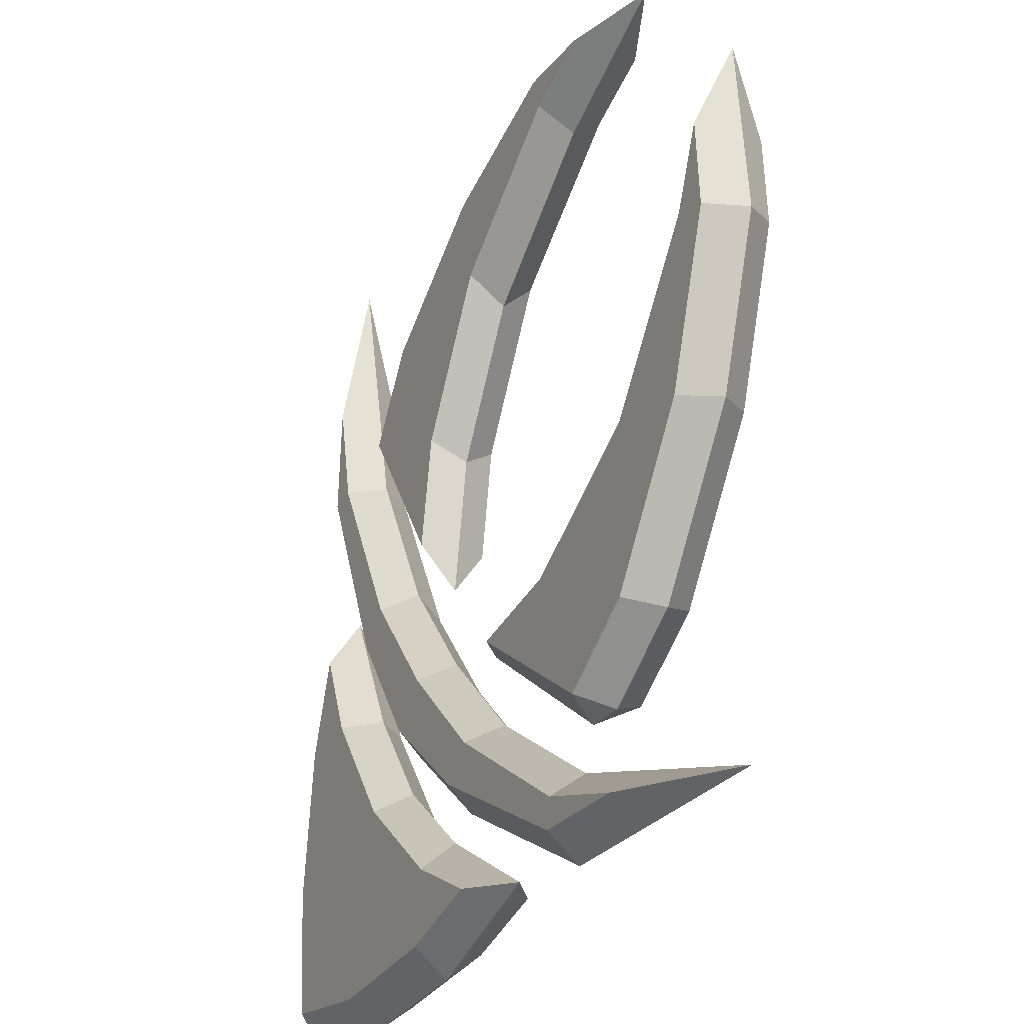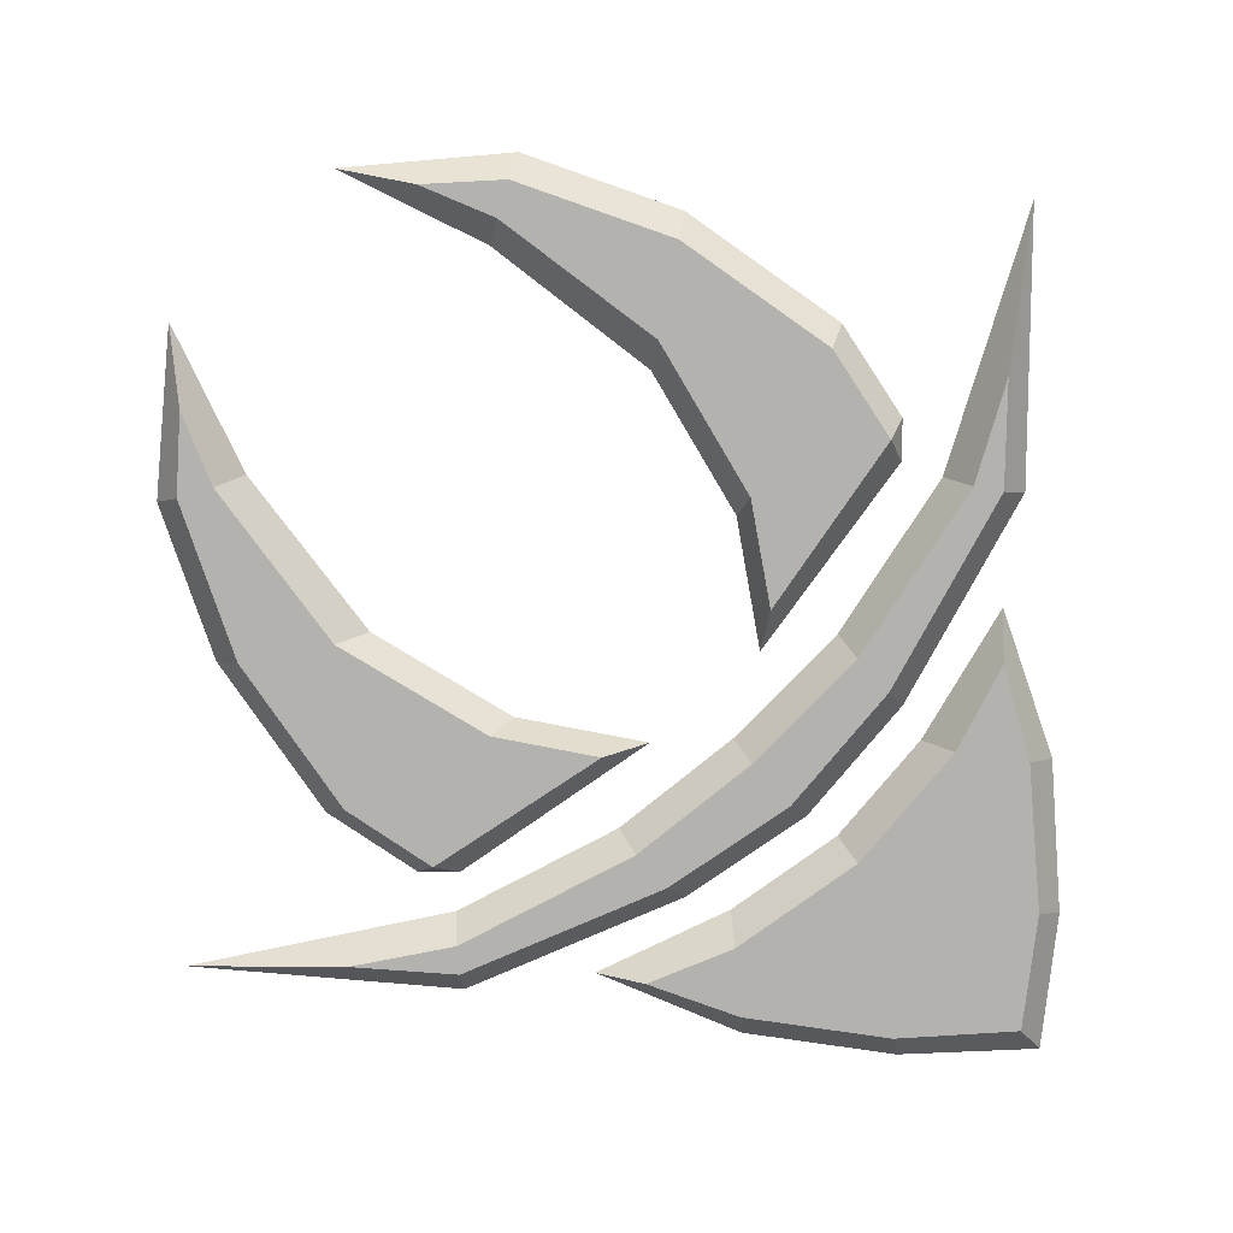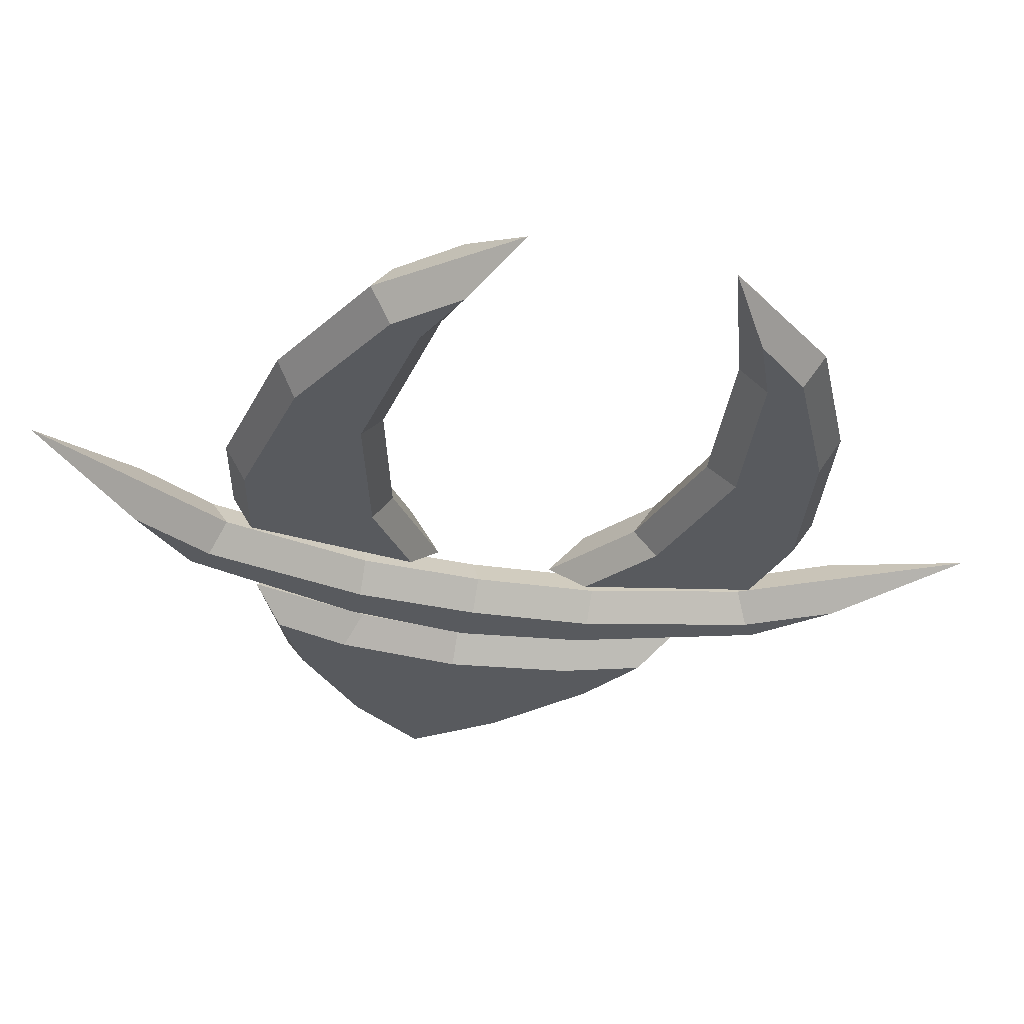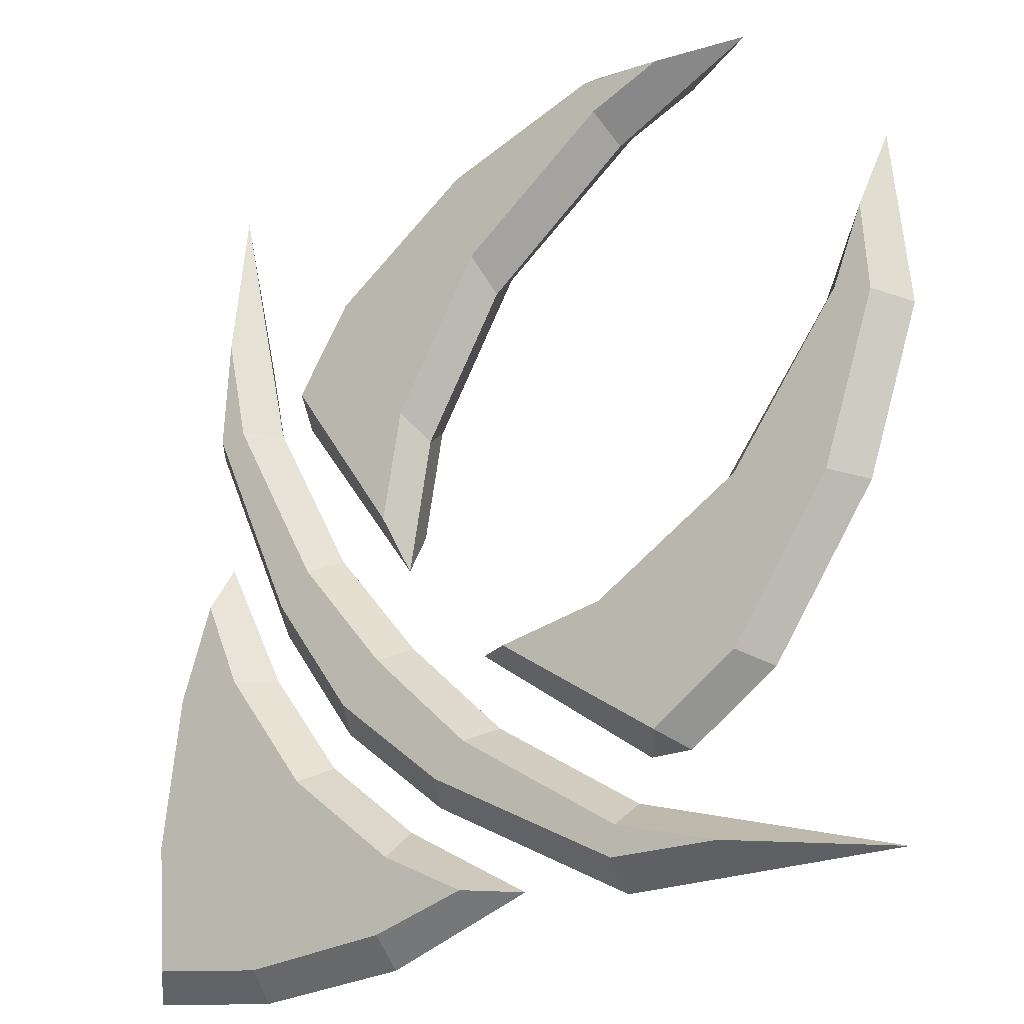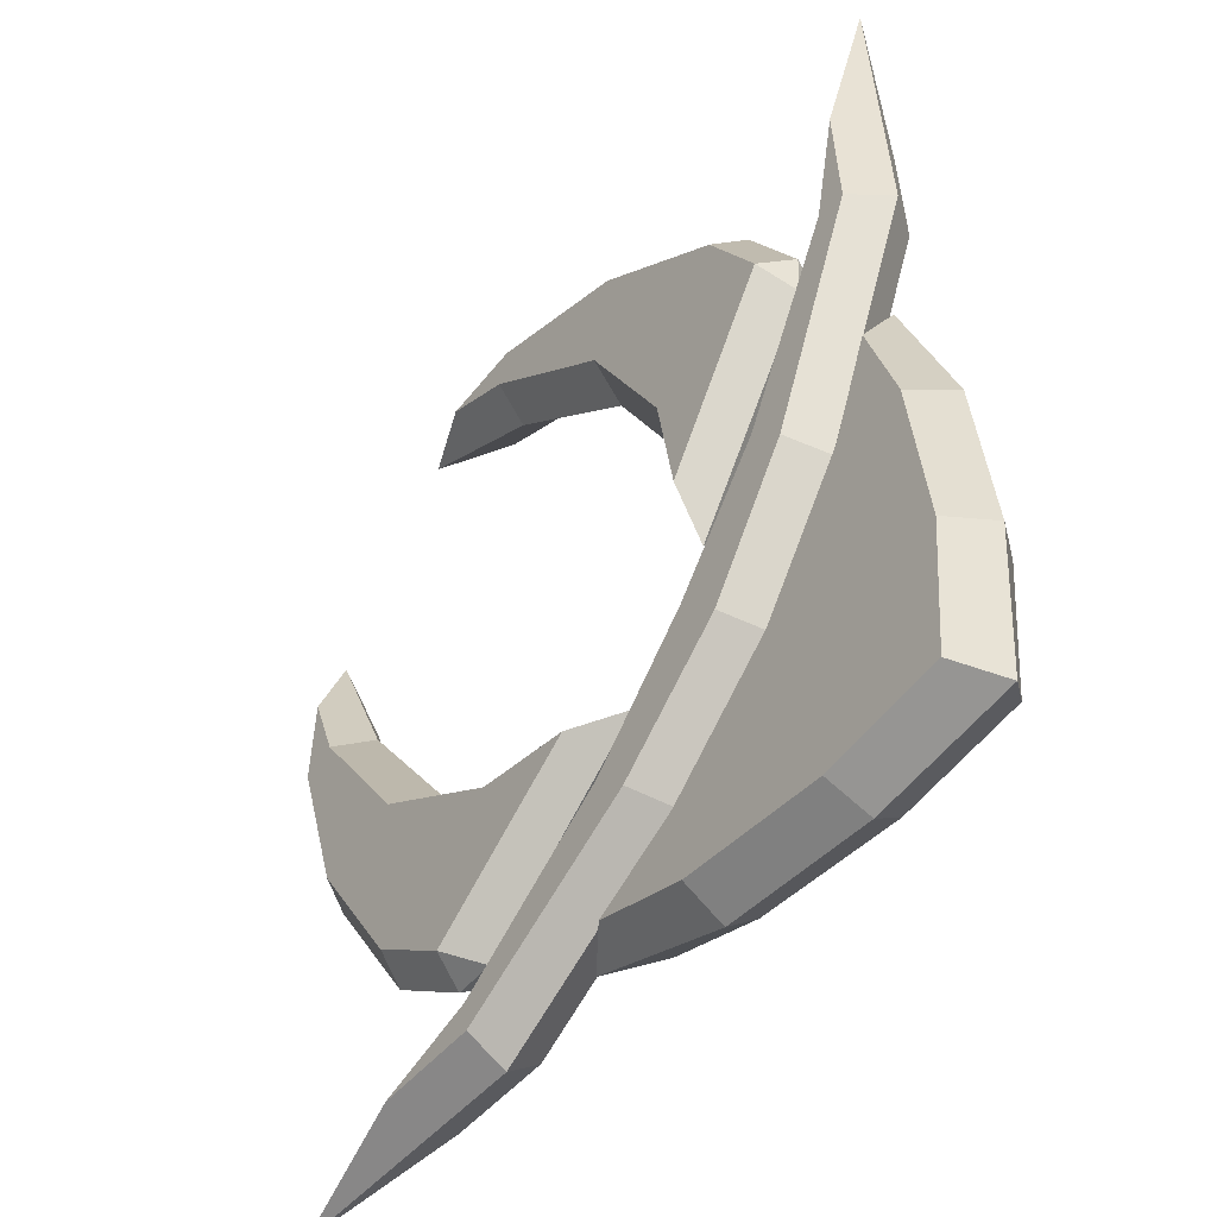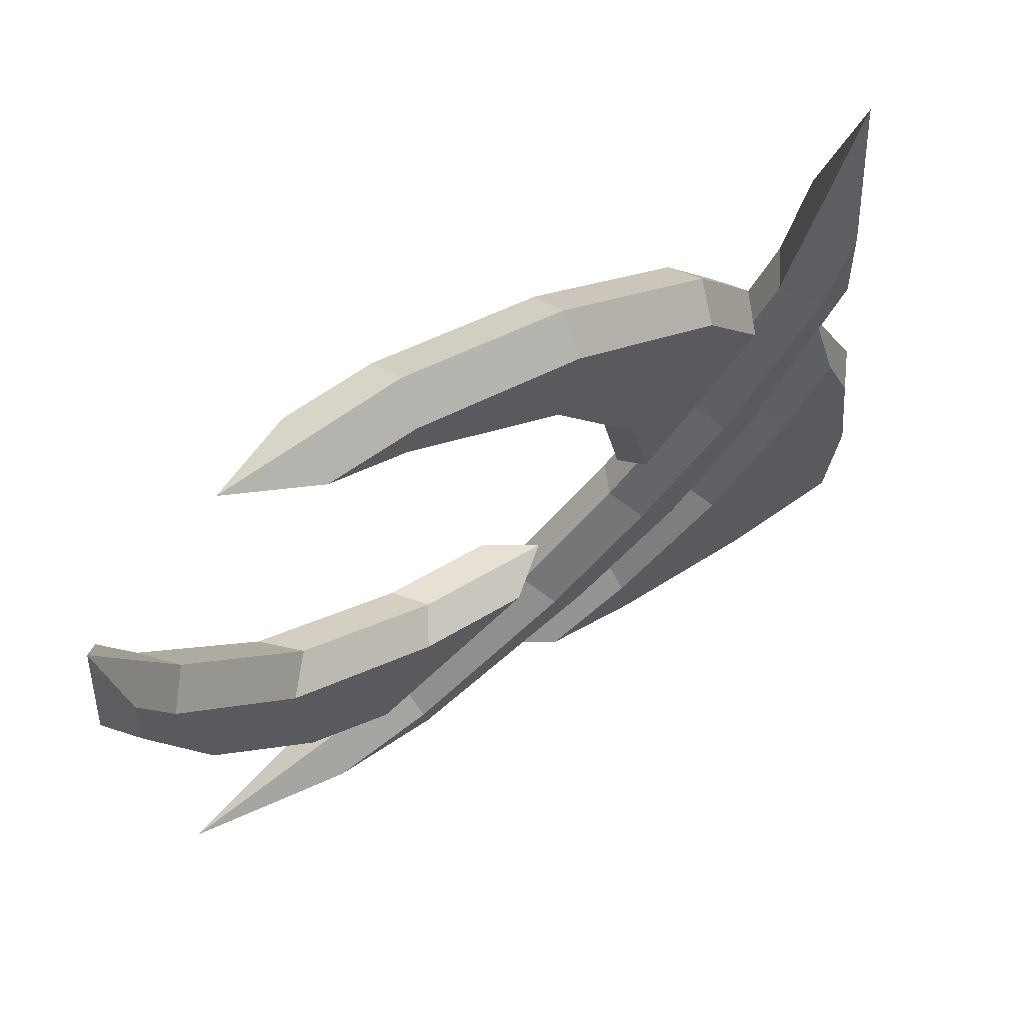
<metadata>
{"format":"obj","ext":"obj","renderer":"f3d","projection":"perspective","resolution":1024,"background":"white","views":[{"elev":-25.4,"azim":-117.2,"up":"+Y"},{"elev":-79.7,"azim":-90.9,"up":"+Z"},{"elev":-31.0,"azim":-148.8,"up":"+Z"},{"elev":-21.1,"azim":-143.8,"up":"+Y"},{"elev":-46.3,"azim":53.6,"up":"+Y"},{"elev":68.8,"azim":-33.4,"up":"+Y"}]}
</metadata>
<code>
o logo_logo_mesh
v 6.547 -6.512 1
v 10.23 -0.526 1
v 0.6889 -10.41 1
v 11.47 -11.38 1
v 11.19 -3.289 1
v 3.25 -9.16 1
v 9.125 -3.065 1
v 3.519 -11.28 1
v 10.04 4.824 1
v 4.888 -4.546 1
v -4.183 -10.21 1
v -7.391 -10.2 1
v -4.322 -9.358 1
v 3.689 -3.412 1
v 9.181 4.917 1
v 9.848 8.028 1
v 0.9961 11.1 1
v 6.849 5.6 1
v 3.564 0.8356 1
v 0.4259 8.385 1
v -6.1 12.62 1
v 2.991 4.017 1
v -3.958 11.72 1
v -3.632 12.74 1
v 5.197 8.124 1
v -10.96 -1.064 1
v -5.578 -7.028 1
v -0.735 -3.827 1
v -8.229 -0.5385 1
v -12.33 6.092 1
v -3.906 -3.189 1
v -11.46 3.911 1
v -12.5 3.596 1
v -8.069 -5.325 1
v 11.76 -7.7 1
v 7.953 -11.74 1
v 1.565 -7.215 1
v 0.6015 -6.304 1
v 7.362 -1.088 1
v 6.398 -0.1763 1
v 1.156 11.86 0
v 0.235 7.477 0
v -4.206 10.94 0
v -11.72 -1.211 0
v -8.71 -5.654 0
v 10.8 4.742 0
v 3.17 -2.921 0
v 5.878 0.315 0
v 7.923 -1.619 0
v 6.007 -5.991 0
v 3.14 -8.295 0
v 6.547 -6.512 -1
v 10.24 0.9391 0
v 10.23 -0.526 -1
v -0.7594 -10.48 0
v 0.6889 -10.41 -1
v 11.47 -11.38 -1
v 12.36 -12.12 0
v 11.19 -3.289 -1
v 12.01 -3.378 0
v 3.25 -9.16 -1
v 8.265 -2.971 0
v 9.125 -3.065 -1
v 3.622 -12.09 0
v 3.519 -11.28 -1
v 10.04 4.824 -1
v 5.449 -5.077 0
v 4.888 -4.546 -1
v -4.058 -10.96 0
v -4.183 -10.21 -1
v -12.2 -10.84 0
v -7.391 -10.2 -1
v -4.322 -9.358 -1
v -4.444 -8.62 0
v 3.689 -3.412 -1
v 9.181 4.917 -1
v 8.437 4.997 0
v 9.848 8.028 -1
v 0.9961 11.1 -1
v 7.254 4.877 0
v 7.269 6.112 0
v 6.849 5.6 -1
v 3.339 -0.5319 0
v 3.564 0.8356 -1
v 0.4259 8.385 -1
v -8.466 13.06 0
v -6.1 12.62 -1
v 2.644 3.373 0
v 2.991 4.017 -1
v -3.958 11.72 -1
v -3.632 12.74 -1
v -3.397 13.47 0
v 5.197 8.124 -1
v 5.537 8.758 0
v -10.96 -1.064 -1
v -5.578 -7.028 -1
v -0.735 -3.827 -1
v -7.32 -0.3634 0
v -8.229 -0.5385 -1
v -12.33 6.092 -1
v -3.906 -3.189 -1
v -3.256 -2.855 0
v -11.46 3.911 -1
v -10.68 4.145 0
v -13.24 3.374 0
v -12.5 3.596 -1
v -8.069 -5.325 -1
v 12.6 -7.949 0
v 11.76 -7.7 -1
v 8.213 -12.51 0
v 7.953 -11.74 -1
v 1.565 -7.215 -1
v 2.126 -7.746 0
v 0.08208 -5.813 0
v 0.6015 -6.304 -1
v 7.362 -1.088 -1
v 6.398 -0.1763 -1
v -4.864 -7.448 0
v -6.099 -7.438 0
v 0.6326 -3.62 0
v -12.72 8.443 0
v 10.23 12.86 0
f 3 8 6
f 6 8 36 1
f 4 35 1 36
f 13 12 11
f 37 38 13 11
f 9 15 40 39
f 2 7 5
f 1 35 5 7
f 39 40 14 10
f 10 14 38 37
f 15 9 16
f 56 61 65
f 61 52 111 65
f 57 111 52 109
f 73 70 72
f 112 70 73 115
f 66 116 117 76
f 54 59 63
f 52 63 59 109
f 116 68 75 117
f 68 112 115 75
f 76 78 66
f 80 81 18
f 118 27 119
f 7 2 53 62
f 35 4 58 108
f 8 3 55 64
f 6 1 50 51
f 2 5 60 53
f 3 6 51 55
f 1 7 62 50
f 36 8 64 110
f 49 46 9 39
f 113 67 10 37
f 12 13 74 71
f 38 14 47 114
f 40 15 77 48
f 15 16 122 77
f 46 122 16 9
f 71 69 11 12
f 94 41 17 25
f 22 20 42 88
f 23 21 86 43
f 92 86 21 24
f 18 19 83 80
f 19 22 88 83
f 20 23 43 42
f 41 92 24 17
f 81 94 25 18
f 34 26 44 45
f 102 98 29 31
f 104 121 30 32
f 33 30 121 105
f 118 120 28 27
f 120 102 31 28
f 98 104 32 29
f 26 33 105 44
f 27 34 45 119
f 5 35 108 60
f 4 36 110 58
f 69 113 37 11
f 13 38 114 74
f 67 49 39 10
f 14 40 48 47
f 80 82 81
f 118 119 96
f 63 62 53 54
f 109 108 58 57
f 65 64 55 56
f 61 51 50 52
f 54 53 60 59
f 56 55 51 61
f 52 50 62 63
f 111 110 64 65
f 49 116 66 46
f 113 112 68 67
f 72 71 74 73
f 115 114 47 75
f 117 48 77 76
f 76 77 122 78
f 46 66 78 122
f 71 72 70 69
f 94 93 79 41
f 89 88 42 85
f 90 43 86 87
f 92 91 87 86
f 82 80 83 84
f 84 83 88 89
f 85 42 43 90
f 41 79 91 92
f 81 82 93 94
f 107 45 44 95
f 102 101 99 98
f 104 103 100 121
f 106 105 121 100
f 118 96 97 120
f 120 97 101 102
f 98 99 103 104
f 95 44 105 106
f 96 119 45 107
f 59 60 108 109
f 57 58 110 111
f 69 70 112 113
f 73 74 114 115
f 67 68 116 49
f 75 47 48 117
f 17 20 22 25
f 21 23 24
f 26 34 31 29
f 23 20 17 24
f 32 33 26 29
f 30 33 32
f 27 28 31 34
f 18 25 22 19
f 79 93 89 85
f 87 91 90
f 95 99 101 107
f 90 91 79 85
f 103 99 95 106
f 100 103 106
f 96 107 101 97
f 82 84 89 93

</code>
